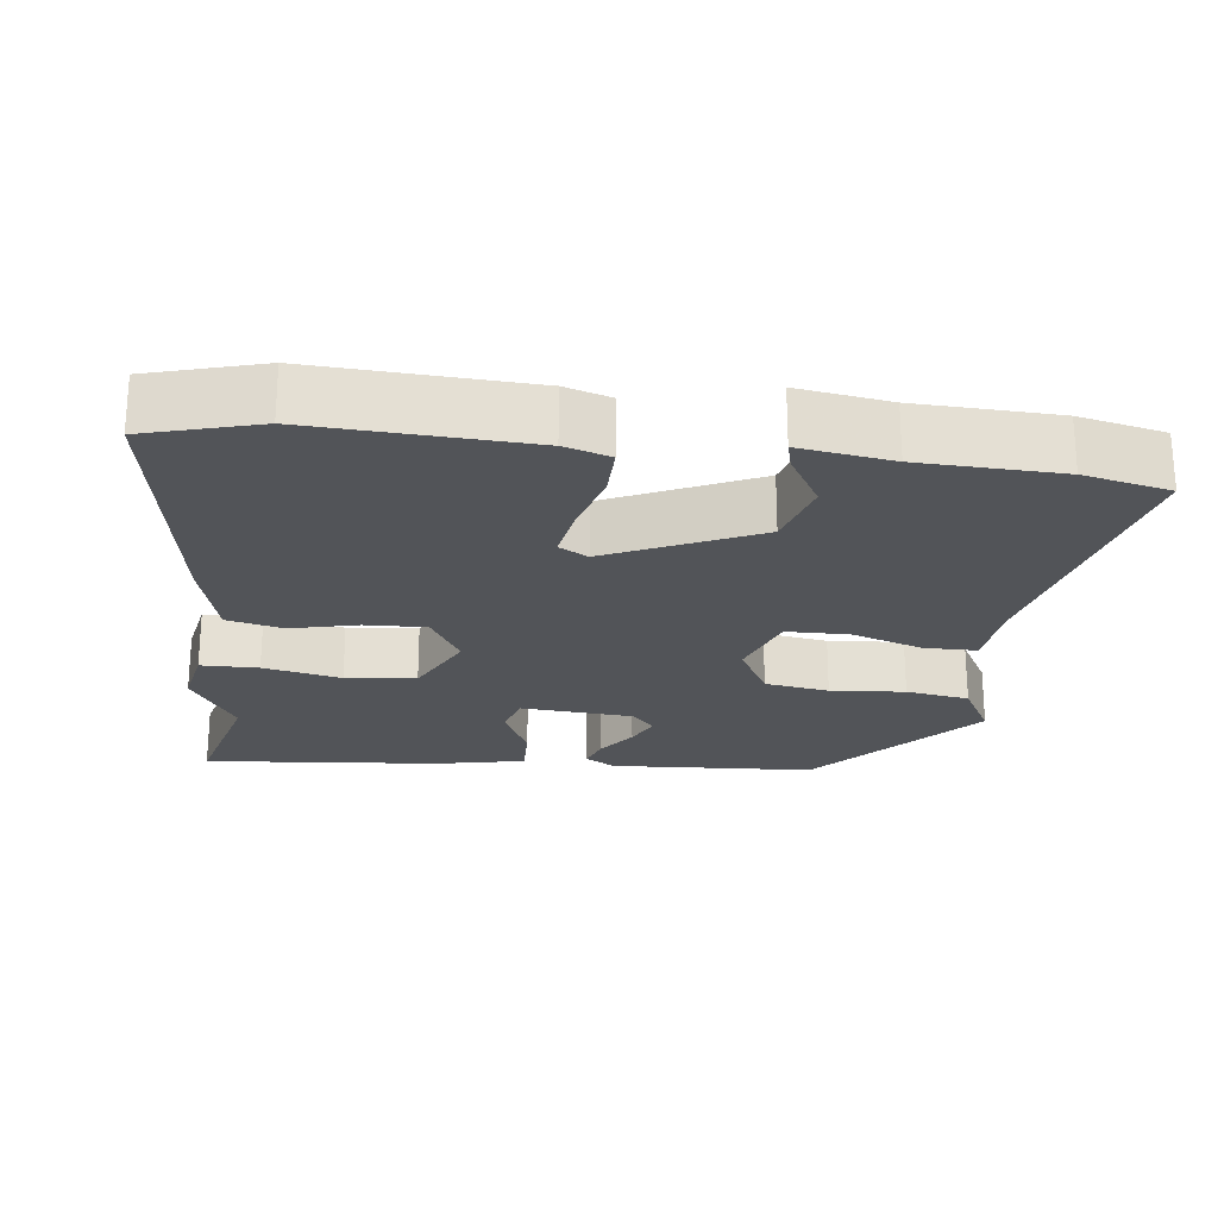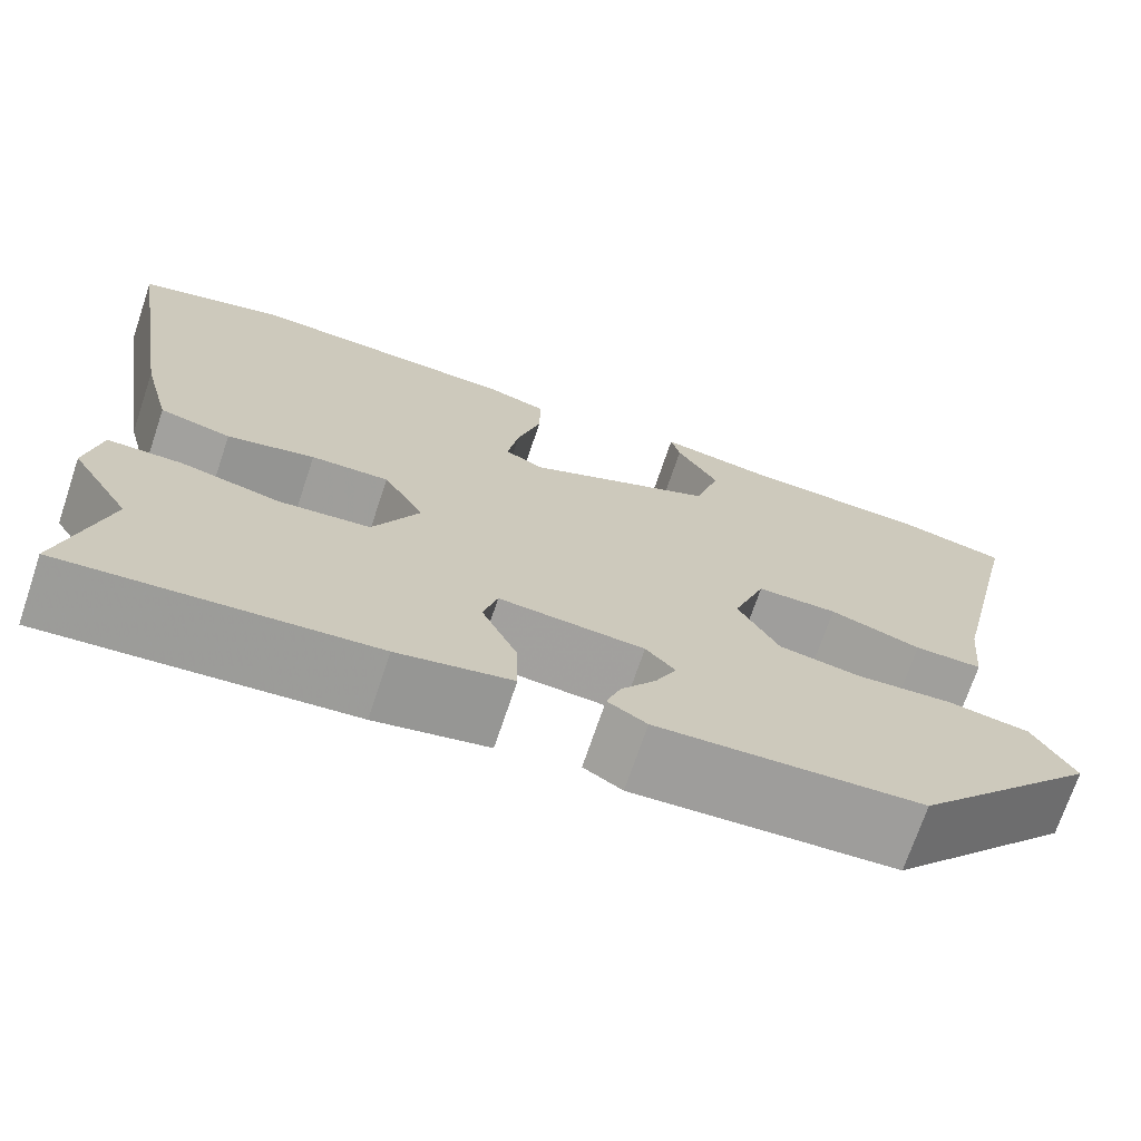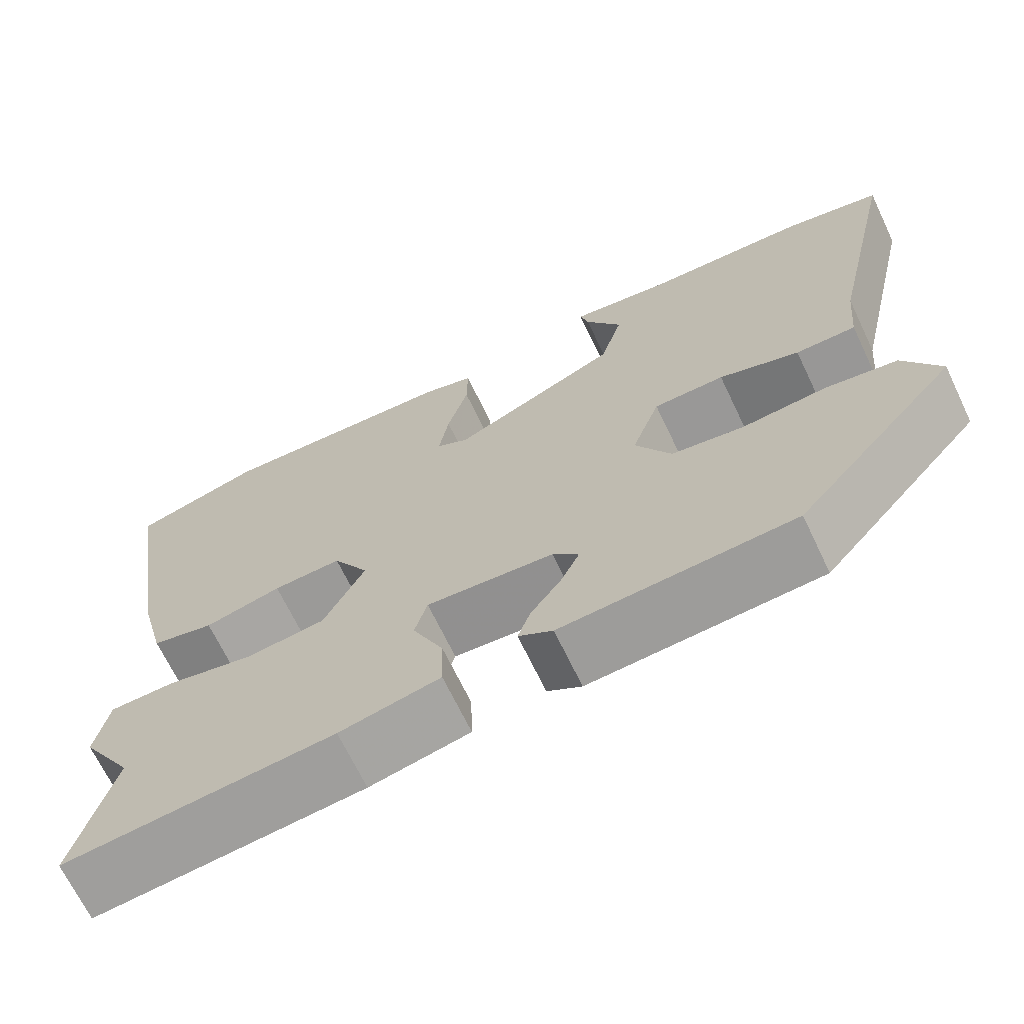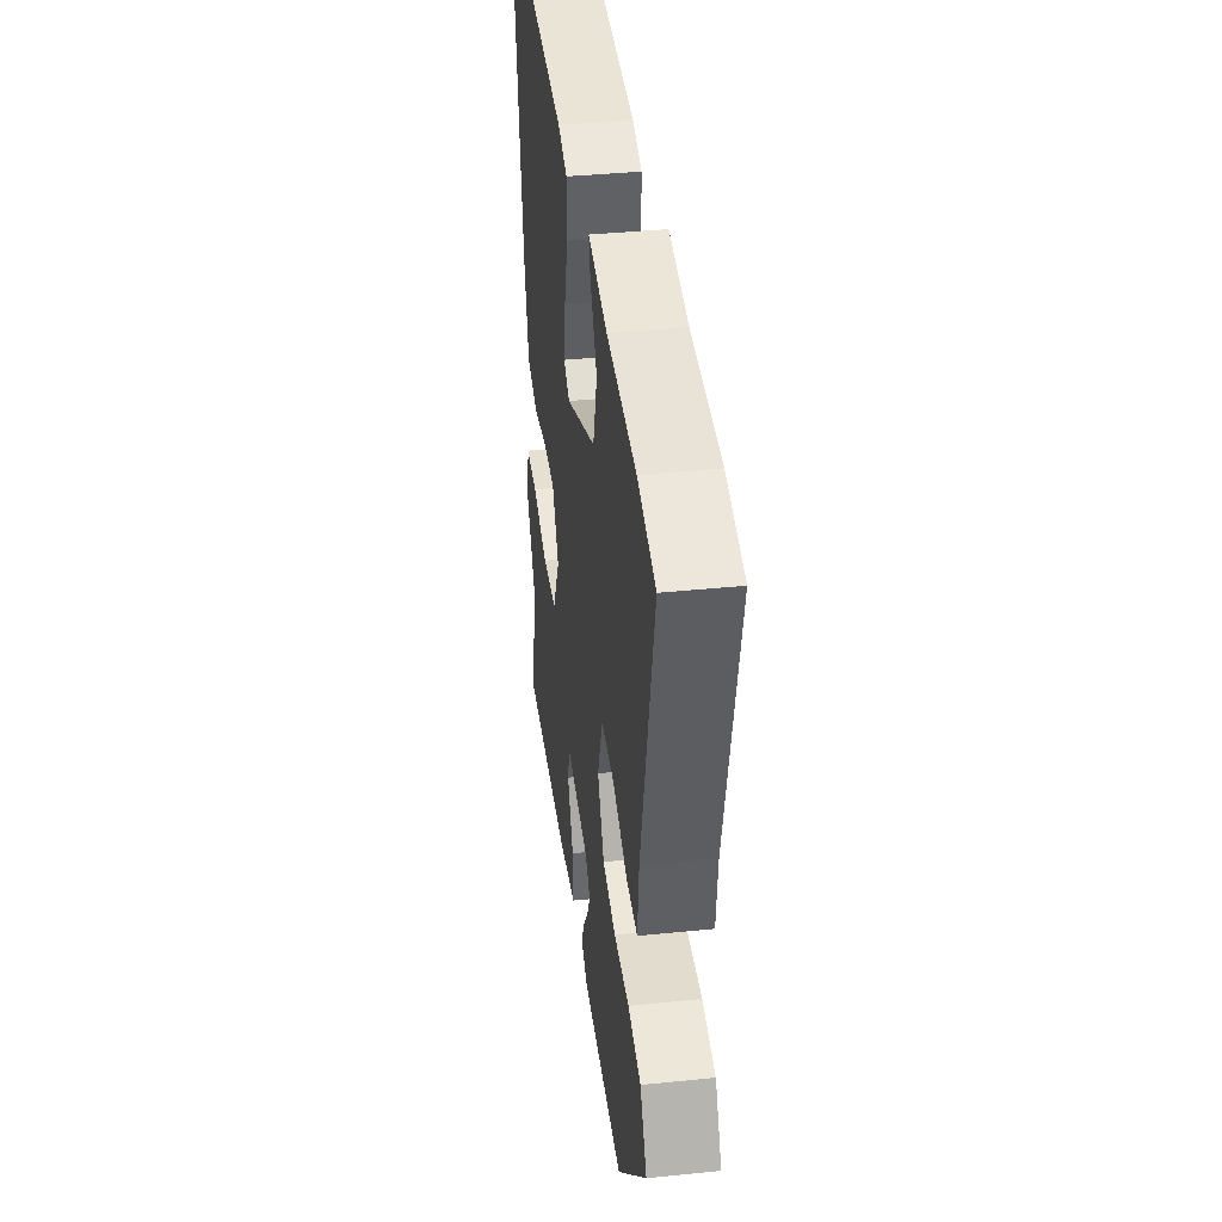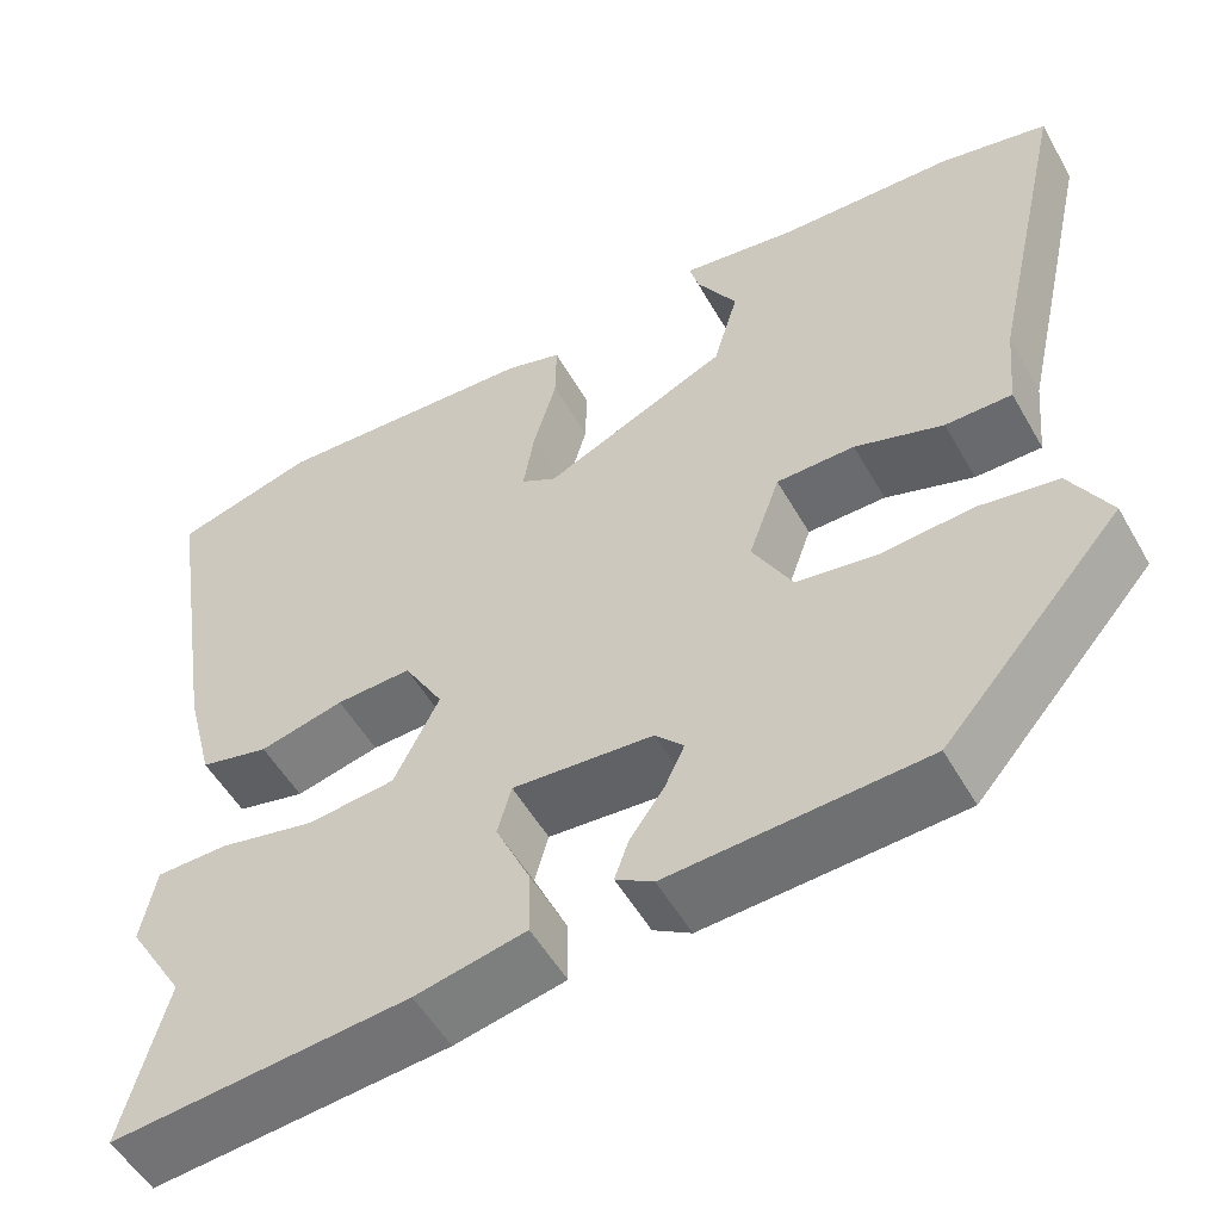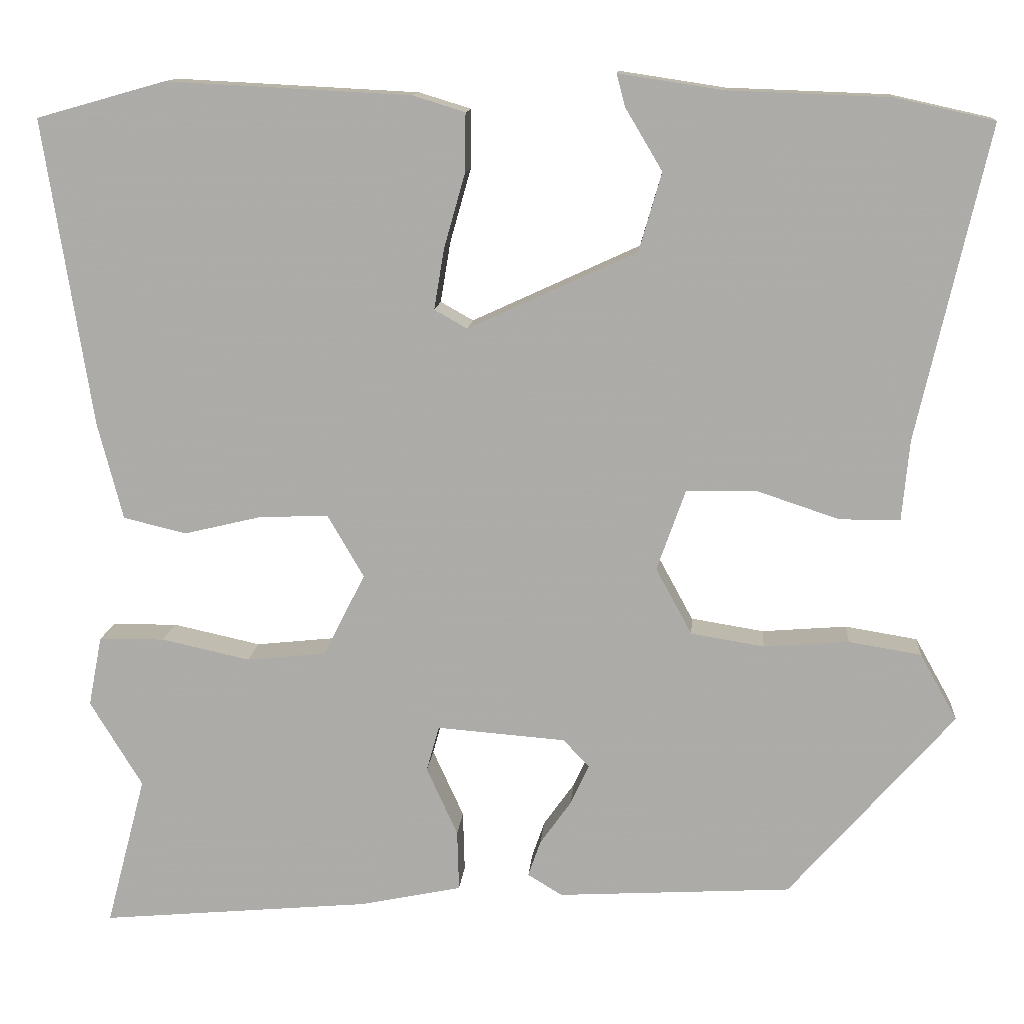
<metadata>
{"format":"obj","ext":"obj","renderer":"f3d","projection":"perspective","resolution":1024,"background":"white","views":[{"elev":-23.2,"azim":-6.9,"up":"+Y"},{"elev":-71.2,"azim":-18.6,"up":"+Z"},{"elev":-68.3,"azim":25.6,"up":"+Z"},{"elev":39.3,"azim":82.8,"up":"+Z"},{"elev":-53.1,"azim":29.1,"up":"+Z"},{"elev":12.5,"azim":4.7,"up":"+Z"}]}
</metadata>
<code>
v -0.554 0.07 0.485
v -0.401 0.07 0.528
v -0.111 0.07 0.513
v -0.049 0.07 0.494
v -0.05 0.07 0.424
v -0.075 0.07 0.336
v -0.087 0.07 0.264
v -0.048 0.07 0.242
v 0.152 0.07 0.334
v 0.179 0.07 0.427
v 0.135 0.07 0.501
v 0.125 0.07 0.539
v 0.25 0.07 0.52
v 0.441 0.07 0.513
v 0.558 0.07 0.487
v 0.474 0.07 0.116
v 0.465 0.07 0.02
v 0.393 0.07 0.02
v 0.297 0.07 0.052
v 0.212 0.07 0.051
v 0.178 0.07 -0.045
v 0.221 0.07 -0.124
v 0.308 0.07 -0.138
v 0.409 0.07 -0.13
v 0.495 0.07 -0.144
v 0.539 0.07 -0.223
v 0.344 0.07 -0.446
v 0.066 0.07 -0.462
v 0.025 0.07 -0.437
v 0.04 0.07 -0.394
v 0.077 0.07 -0.342
v 0.099 0.07 -0.295
v 0.068 0.07 -0.262
v -0.085 0.07 -0.25
v -0.1 0.07 -0.304
v -0.063 0.07 -0.385
v -0.061 0.07 -0.457
v -0.181 0.07 -0.482
v -0.503 0.07 -0.511
v -0.456 0.07 -0.332
v -0.518 0.07 -0.23
v -0.502 0.07 -0.147
v -0.424 0.07 -0.146
v -0.319 0.07 -0.169
v -0.224 0.07 -0.159
v -0.175 0.07 -0.061
v -0.218 0.07 0.013
v -0.3 0.07 0.01
v -0.392 0.07 -0.012
v -0.467 0.07 0.006
v -0.497 0.07 0.122
v -0.554 0 0.485
v -0.401 0 0.528
v -0.111 0 0.513
v -0.049 0 0.494
v -0.05 0 0.424
v -0.075 0 0.336
v -0.087 0 0.264
v -0.048 0 0.242
v 0.152 0 0.334
v 0.179 0 0.427
v 0.135 0 0.501
v 0.125 0 0.539
v 0.25 0 0.52
v 0.441 0 0.513
v 0.558 0 0.487
v 0.474 0 0.116
v 0.465 0 0.02
v 0.393 0 0.02
v 0.297 0 0.052
v 0.212 0 0.051
v 0.178 0 -0.045
v 0.221 0 -0.124
v 0.308 0 -0.138
v 0.409 0 -0.13
v 0.495 0 -0.144
v 0.539 0 -0.223
v 0.344 0 -0.446
v 0.066 0 -0.462
v 0.025 0 -0.437
v 0.04 0 -0.394
v 0.077 0 -0.342
v 0.099 0 -0.295
v 0.068 0 -0.262
v -0.085 0 -0.25
v -0.1 0 -0.304
v -0.063 0 -0.385
v -0.061 0 -0.457
v -0.181 0 -0.482
v -0.503 0 -0.511
v -0.456 0 -0.332
v -0.518 0 -0.23
v -0.502 0 -0.147
v -0.424 0 -0.146
v -0.319 0 -0.169
v -0.224 0 -0.159
v -0.175 0 -0.061
v -0.218 0 0.013
v -0.3 0 0.01
v -0.392 0 -0.012
v -0.467 0 0.006
v -0.497 0 0.122
f 48 49 50 51
f 47 48 51 1
f 41 42 43 44
f 40 41 44 45
f 39 40 45
f 38 39 45
f 35 36 37 38
f 34 35 38 45
f 33 34 45 46
f 28 29 30 31
f 28 31 32
f 27 28 32
f 26 27 32 33
f 23 24 25 26
f 22 23 26 33
f 16 17 18 19
f 16 19 20
f 13 14 15 16
f 13 16 20
f 10 11 12 13
f 9 10 13 20
f 8 9 20 21
f 3 4 5 6
f 3 6 7
f 47 1 2 3
f 47 3 7
f 22 33 46 47
f 21 22 47
f 7 8 21 47
f 102 101 100 99
f 52 102 99 98
f 95 94 93 92
f 96 95 92 91
f 96 91 90
f 96 90 89
f 89 88 87 86
f 96 89 86 85
f 97 96 85 84
f 82 81 80 79
f 83 82 79
f 83 79 78
f 84 83 78 77
f 77 76 75 74
f 84 77 74 73
f 70 69 68 67
f 71 70 67
f 67 66 65 64
f 71 67 64
f 64 63 62 61
f 71 64 61 60
f 72 71 60 59
f 57 56 55 54
f 58 57 54
f 54 53 52 98
f 58 54 98
f 98 97 84 73
f 98 73 72
f 98 72 59 58
f 1 52 53 2
f 2 53 54 3
f 3 54 55 4
f 4 55 56 5
f 5 56 57 6
f 6 57 58 7
f 7 58 59 8
f 8 59 60 9
f 9 60 61 10
f 10 61 62 11
f 11 62 63 12
f 12 63 64 13
f 13 64 65 14
f 14 65 66 15
f 15 66 67 16
f 16 67 68 17
f 17 68 69 18
f 18 69 70 19
f 19 70 71 20
f 20 71 72 21
f 21 72 73 22
f 22 73 74 23
f 23 74 75 24
f 24 75 76 25
f 25 76 77 26
f 26 77 78 27
f 27 78 79 28
f 28 79 80 29
f 29 80 81 30
f 30 81 82 31
f 31 82 83 32
f 32 83 84 33
f 33 84 85 34
f 34 85 86 35
f 35 86 87 36
f 36 87 88 37
f 37 88 89 38
f 38 89 90 39
f 39 90 91 40
f 40 91 92 41
f 41 92 93 42
f 42 93 94 43
f 43 94 95 44
f 44 95 96 45
f 45 96 97 46
f 46 97 98 47
f 47 98 99 48
f 48 99 100 49
f 49 100 101 50
f 50 101 102 51
f 51 102 52 1

</code>
